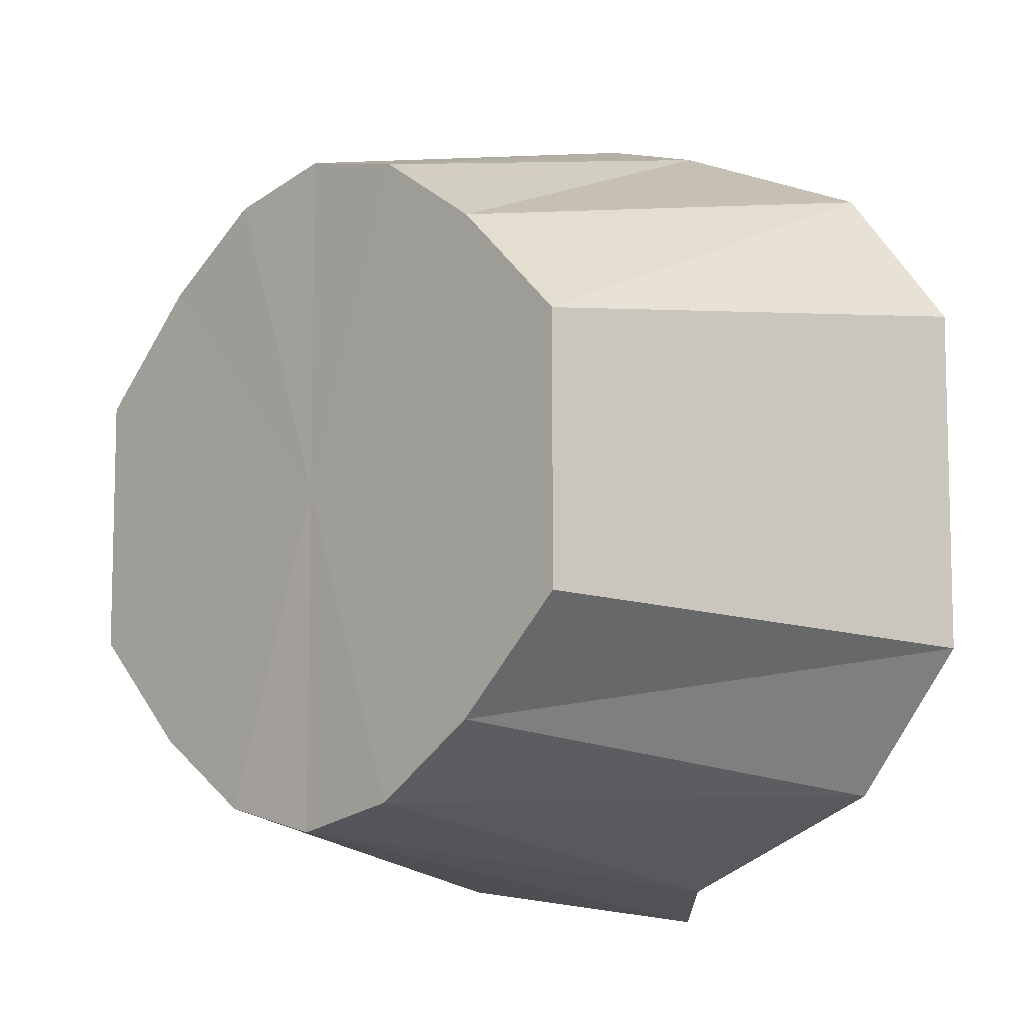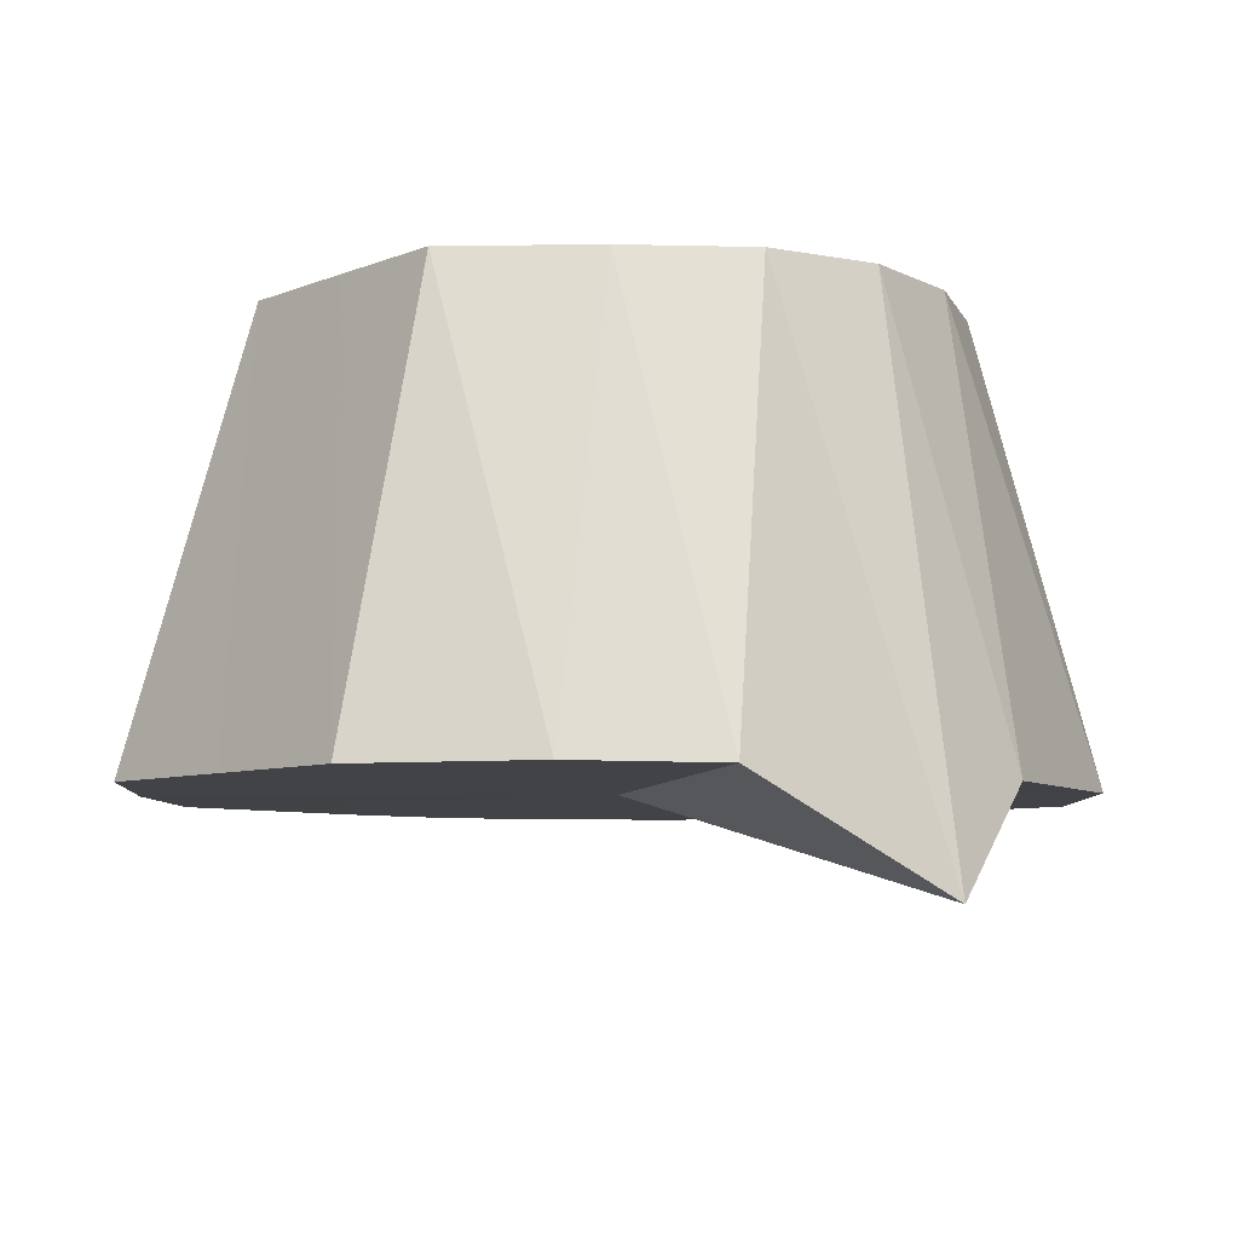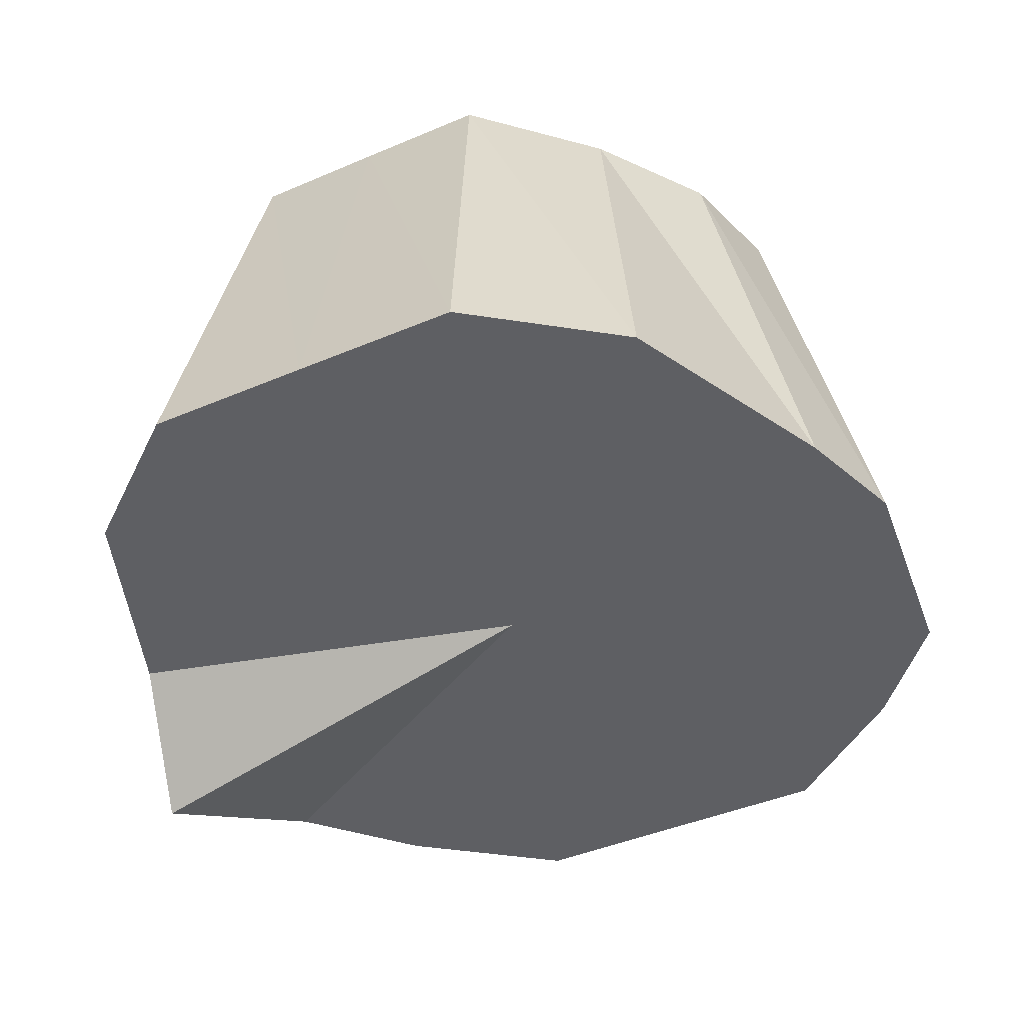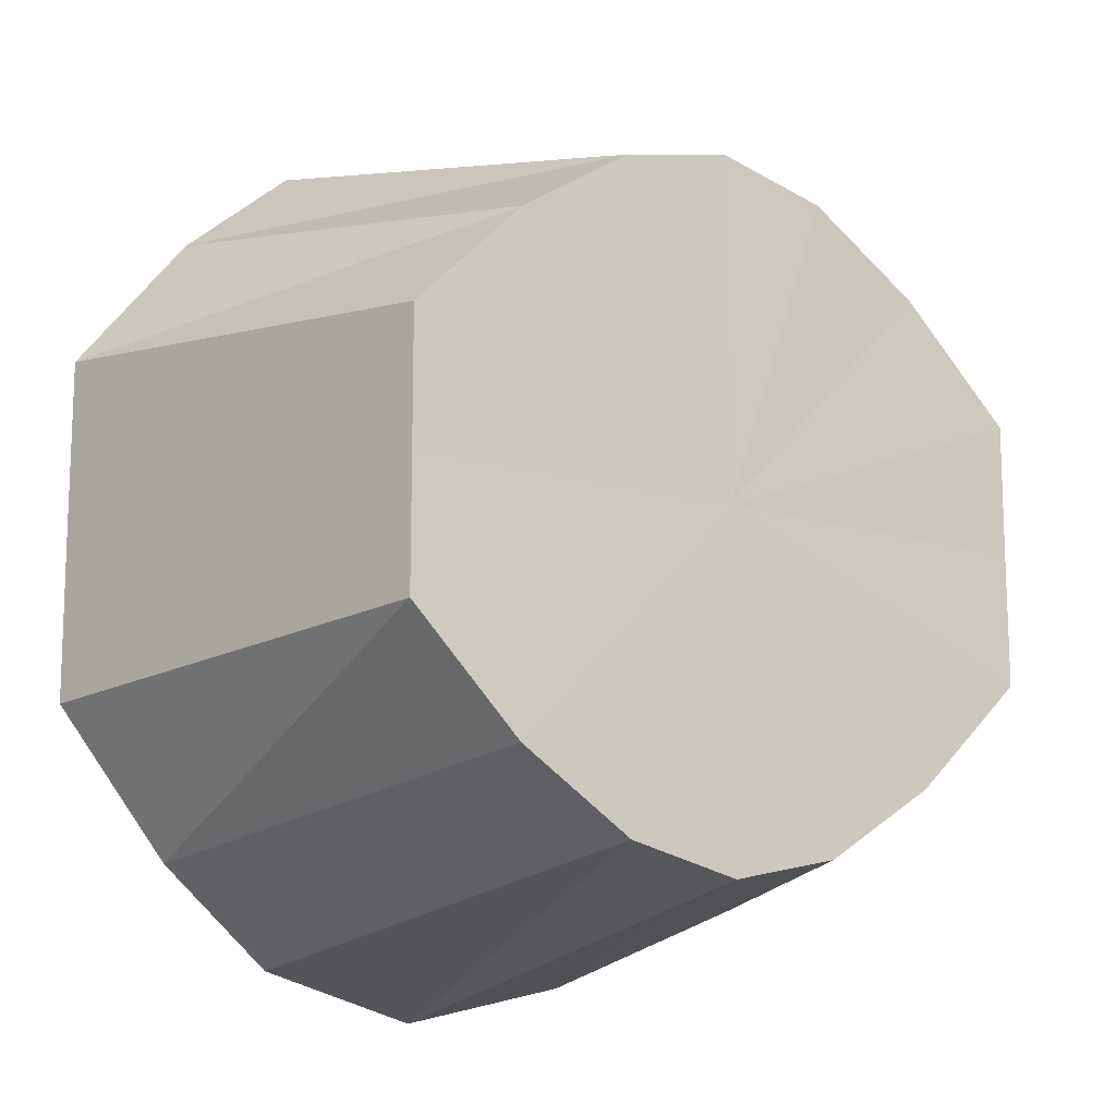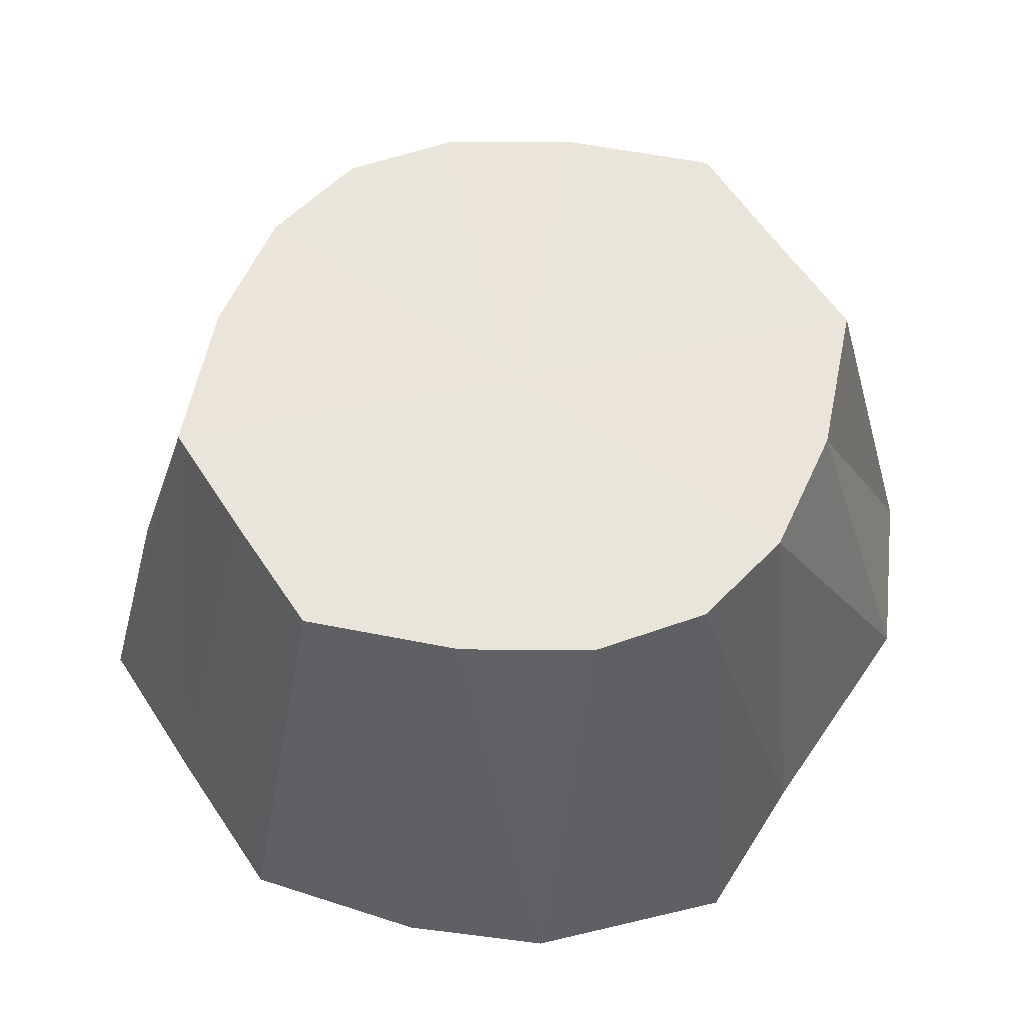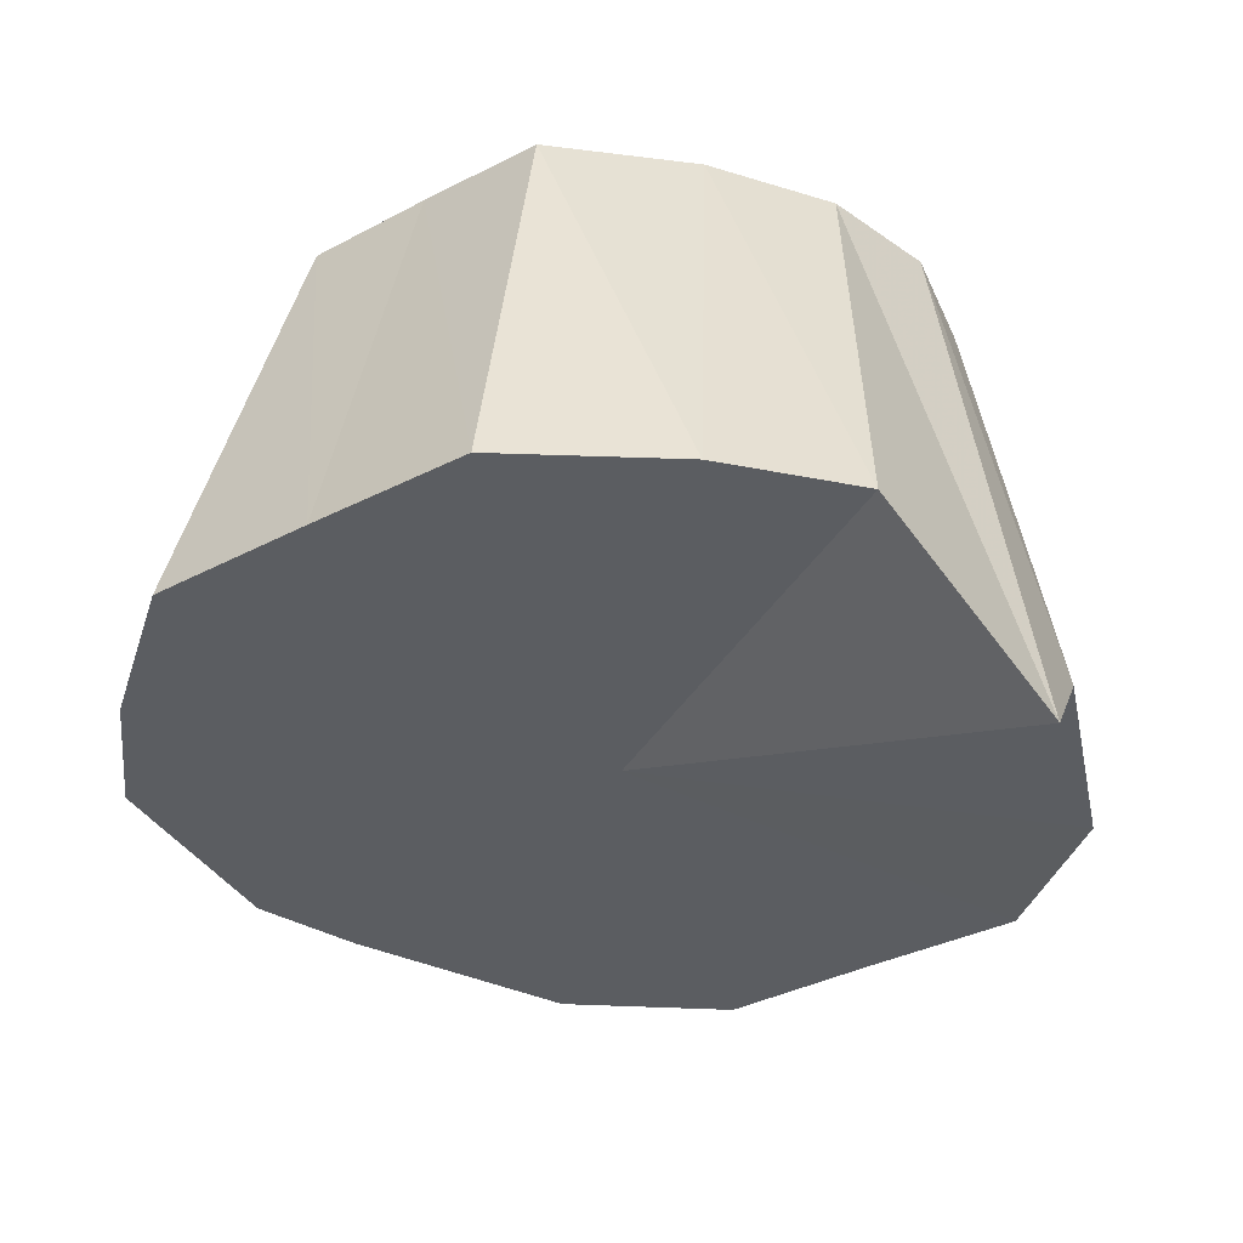
<metadata>
{"format":"obj","ext":"obj","renderer":"f3d","projection":"perspective","resolution":1024,"background":"white","views":[{"elev":-8.9,"azim":-134.6,"up":"+Z"},{"elev":-7.1,"azim":139.1,"up":"+Y"},{"elev":-41.6,"azim":-62.5,"up":"+Y"},{"elev":-14.1,"azim":146.2,"up":"+Z"},{"elev":58.4,"azim":147.0,"up":"+Y"},{"elev":-35.7,"azim":124.7,"up":"+Y"}]}
</metadata>
<code>
o 23413
v 2221 1866 8.258
v 2221 1866 8.255
v 2221 1866 8.249
v 2221 1866 8.247
v 2221 1866 8.246
v 2221 1866 8.255
v 2221 1866 8.234
v 2221 1866 8.24
v 2221 1866 8.247
v 2221 1866 8.218
v 2221 1866 8.191
v 2221 1866 8.188
v 2221 1866 8.219
v 2221 1866 8.23
v 2221 1866 8.234
v 2221 1866 8.258
v 2221 1866 8.246
v 2221 1866 8.255
v 2221 1866 8.219
v 2221 1866 8.218
v 2221 1866 8.204
v 2221 1866 8.255
v 2221 1866 8.24
v 2221 1866 8.247
v 2221 1866 8.192
v 2221 1866 8.207
v 2221 1866 8.204
v 2221 1866 8.247
v 2221 1866 8.23
v 2221 1866 8.234
v 2221 1866 8.192
v 2221 1866 8.197
v 2221 1866 8.183
v 2221 1866 8.18
v 2221 1866 8.191
v 2221 1866 8.183
v 2221 1866 8.183
v 2221 1866 8.188
v 2221 1866 8.192
v 2221 1866 8.191
v 2221 1866 8.183
v 2221 1866 8.197
v 2221 1866 8.192
v 2221 1866 8.204
v 2221 1866 8.207
v 2221 1866 8.204
v 2221 1866 8.219
v 2221 1866 8.218
v 2221 1866 8.219
v 2221 1866 8.234
v 2221 1866 8.18
v 2221 1866 8.188
v 2221 1866 8.191
v 2221 1866 8.258
v 2221 1866 8.219
v 2221 1866 8.255
v 2221 1866 8.247
v 2221 1866 8.255
v 2221 1866 8.234
v 2221 1866 8.247
v 2221 1866 8.219
v 2221 1866 8.234
v 2221 1866 8.204
v 2221 1866 8.219
v 2221 1866 8.192
v 2221 1866 8.204
v 2221 1866 8.183
v 2221 1866 8.192
v 2221 1866 8.18
v 2221 1866 8.183
f 1 2 3
f 2 4 5
f 6 5 3
f 4 7 8
f 9 8 5
f 3 5 10
f 5 8 10
f 11 12 10
f 7 13 14
f 15 14 8
f 8 14 10
f 16 3 17
f 17 3 10
f 18 1 17
f 19 20 14
f 14 20 10
f 13 21 20
f 22 17 23
f 23 17 10
f 24 18 23
f 21 25 26
f 27 26 20
f 20 26 10
f 28 23 29
f 29 23 10
f 30 24 29
f 31 32 26
f 26 32 10
f 25 33 32
f 33 34 35
f 36 35 32
f 32 35 10
f 34 37 38
f 37 39 40
f 41 40 38
f 38 40 10
f 40 42 10
f 43 42 40
f 39 44 42
f 42 45 10
f 46 45 42
f 44 47 45
f 45 48 10
f 47 30 48
f 49 48 45
f 48 29 10
f 50 29 48
f 51 52 53
f 54 55 56
f 56 55 57
f 58 55 54
f 57 55 59
f 60 55 58
f 59 55 61
f 62 55 60
f 61 55 63
f 64 55 62
f 63 55 65
f 66 55 64
f 65 55 67
f 68 55 66
f 67 55 69
f 70 55 68
f 69 55 70

</code>
